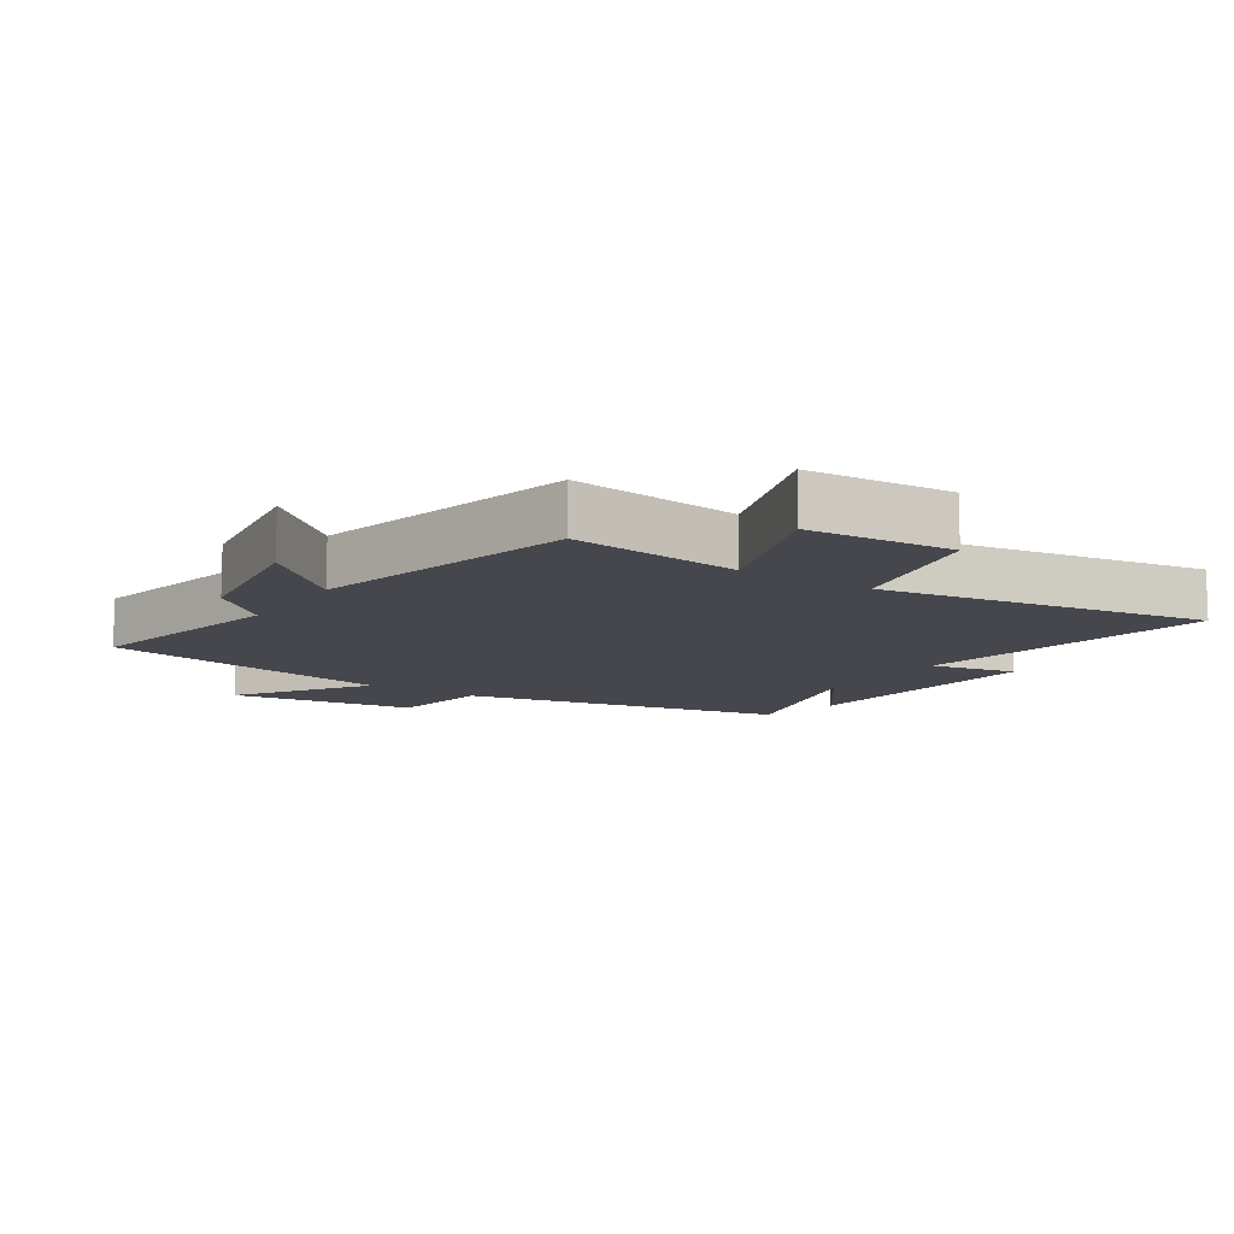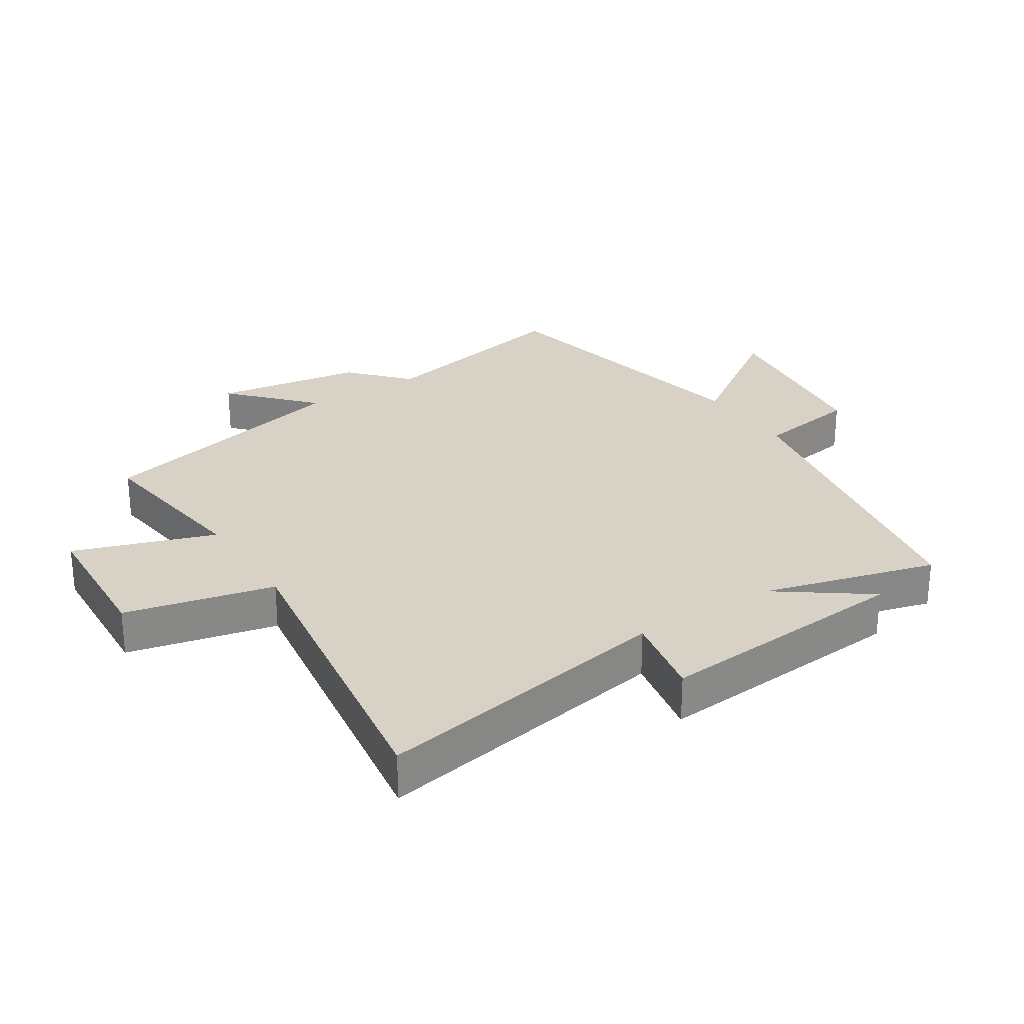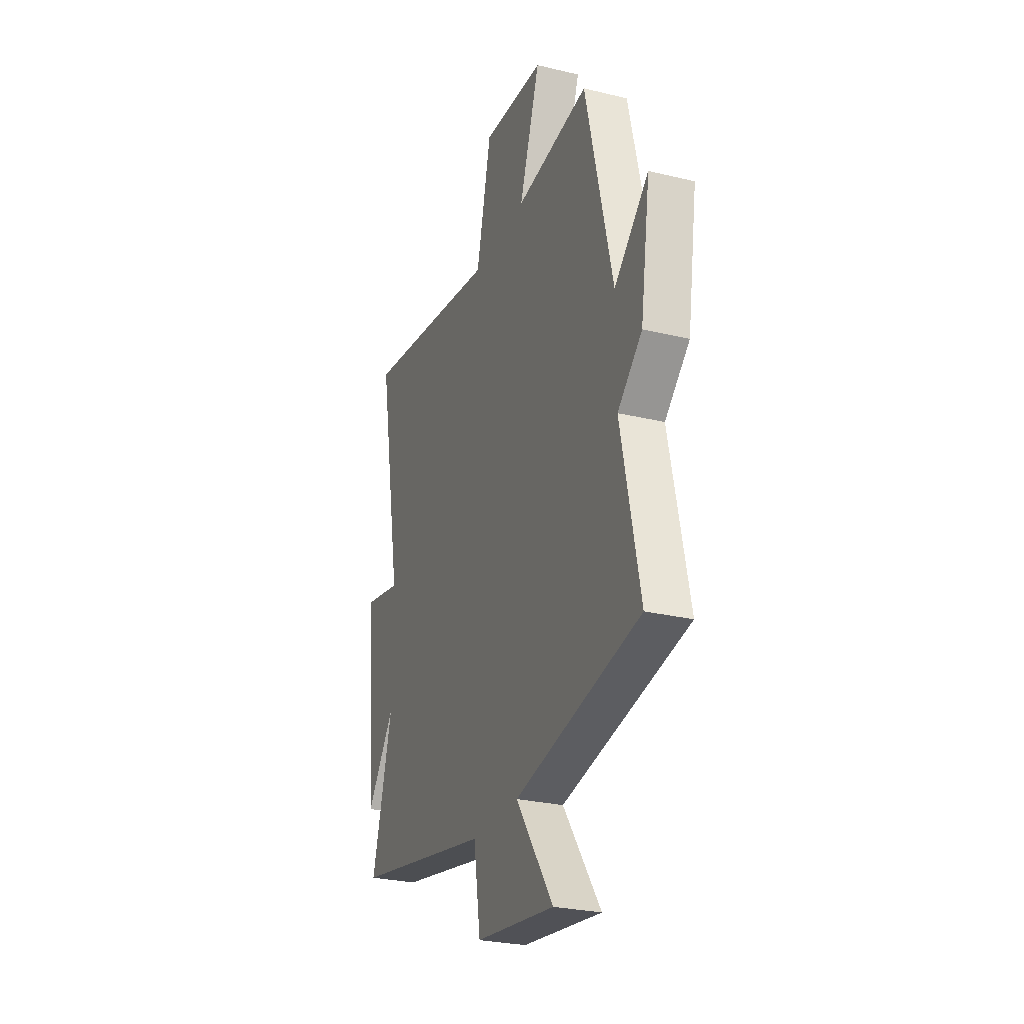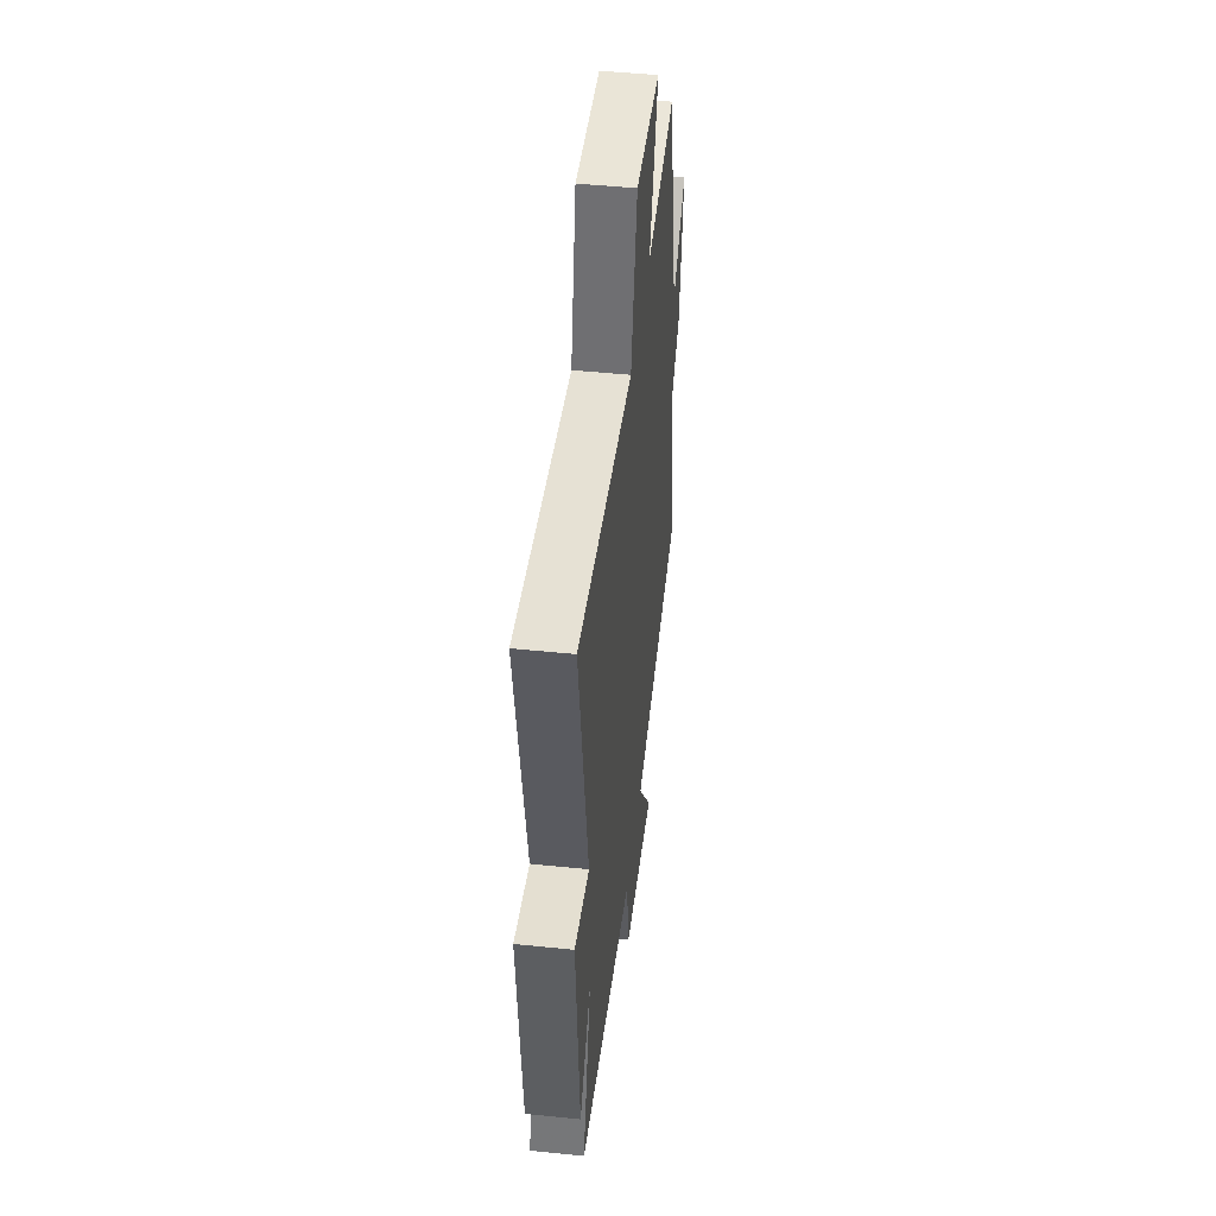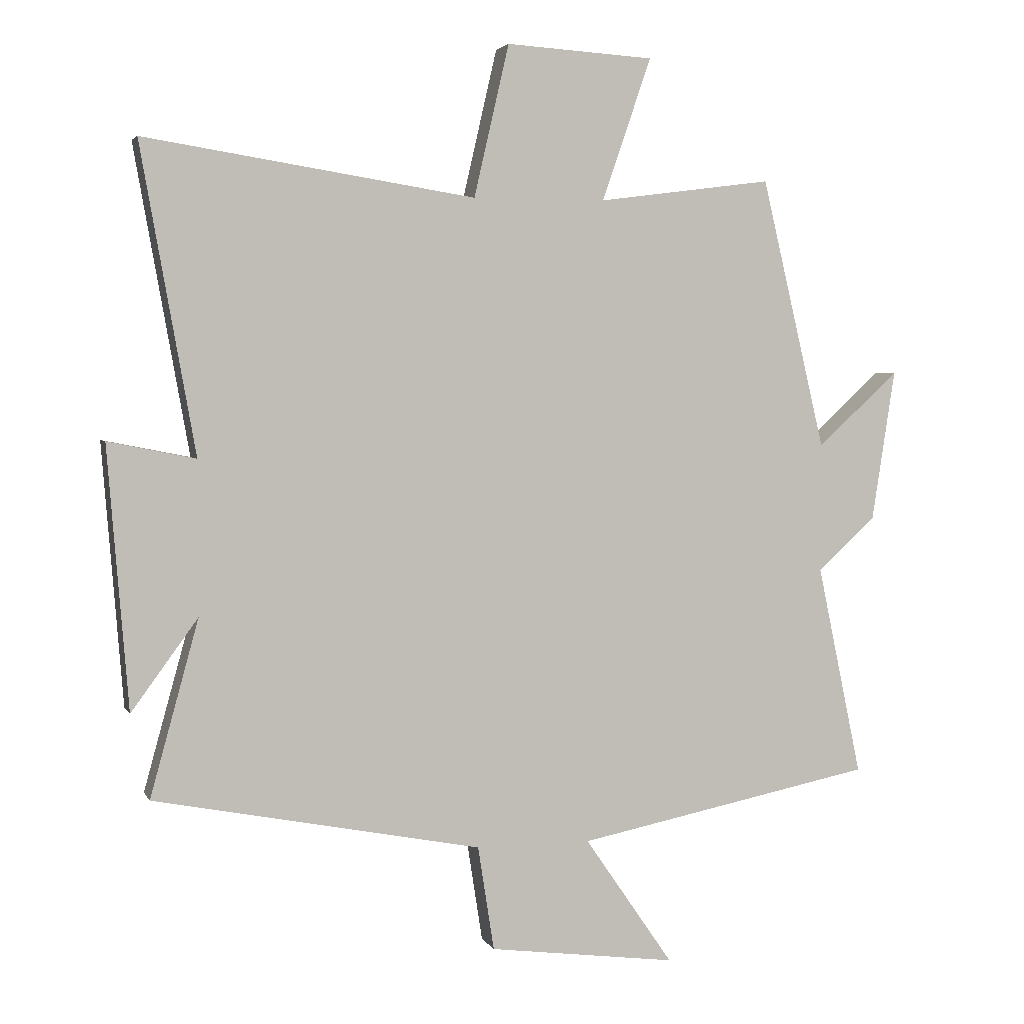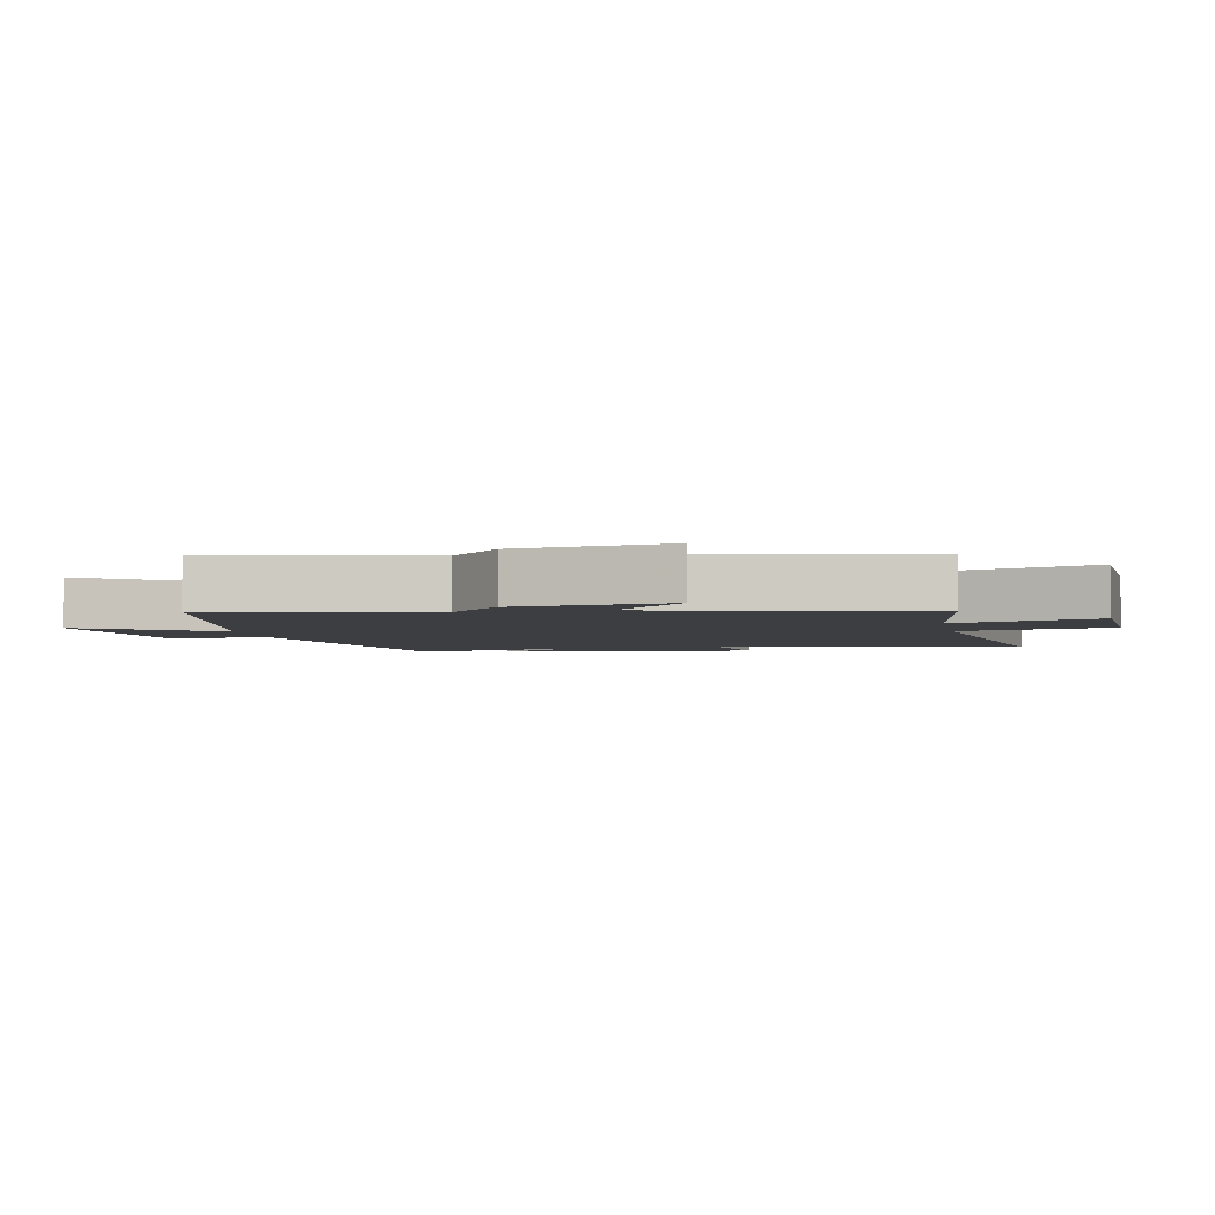
<metadata>
{"format":"obj","ext":"obj","renderer":"f3d","projection":"perspective","resolution":1024,"background":"white","views":[{"elev":-11.0,"azim":-33.1,"up":"+Y"},{"elev":27.2,"azim":57.0,"up":"+Y"},{"elev":-27.3,"azim":-110.4,"up":"+Z"},{"elev":47.5,"azim":96.6,"up":"+Z"},{"elev":3.5,"azim":164.0,"up":"+Z"},{"elev":-3.5,"azim":-79.1,"up":"+Y"}]}
</metadata>
<code>
v 0.575 0.07 -0.401
v 0.069 0.07 -0.5
v 0.044 0.07 -0.661
v -0.246 0.07 -0.699
v -0.109 0.07 -0.5
v -0.569 0.07 -0.408
v -0.5 0.07 -0.082
v -0.59 0.07 -0.001
v -0.626 0.07 0.233
v -0.5 0.07 0.118
v -0.401 0.07 0.535
v -0.132 0.07 0.5
v -0.208 0.07 0.72
v 0.02 0.07 0.734
v 0.074 0.07 0.5
v 0.584 0.07 0.58
v 0.5 0.07 0.107
v 0.635 0.07 0.134
v 0.603 0.07 -0.27
v 0.5 0.07 -0.129
v 0.575 0 -0.401
v 0.069 0 -0.5
v 0.044 0 -0.661
v -0.246 0 -0.699
v -0.109 0 -0.5
v -0.569 0 -0.408
v -0.5 0 -0.082
v -0.59 0 -0.001
v -0.626 0 0.233
v -0.5 0 0.118
v -0.401 0 0.535
v -0.132 0 0.5
v -0.208 0 0.72
v 0.02 0 0.734
v 0.074 0 0.5
v 0.584 0 0.58
v 0.5 0 0.107
v 0.635 0 0.134
v 0.603 0 -0.27
v 0.5 0 -0.129
f 17 18 19 20
f 15 16 17
f 15 17 20
f 12 13 14 15
f 12 15 20 1
f 10 11 12 1
f 7 8 9 10
f 5 6 7
f 5 7 10 1
f 2 3 4 5
f 1 2 5
f 40 39 38 37
f 37 36 35
f 40 37 35
f 35 34 33 32
f 21 40 35 32
f 21 32 31 30
f 30 29 28 27
f 27 26 25
f 21 30 27 25
f 25 24 23 22
f 25 22 21
f 1 21 22 2
f 2 22 23 3
f 3 23 24 4
f 4 24 25 5
f 5 25 26 6
f 6 26 27 7
f 7 27 28 8
f 8 28 29 9
f 9 29 30 10
f 10 30 31 11
f 11 31 32 12
f 12 32 33 13
f 13 33 34 14
f 14 34 35 15
f 15 35 36 16
f 16 36 37 17
f 17 37 38 18
f 18 38 39 19
f 19 39 40 20
f 20 40 21 1

</code>
